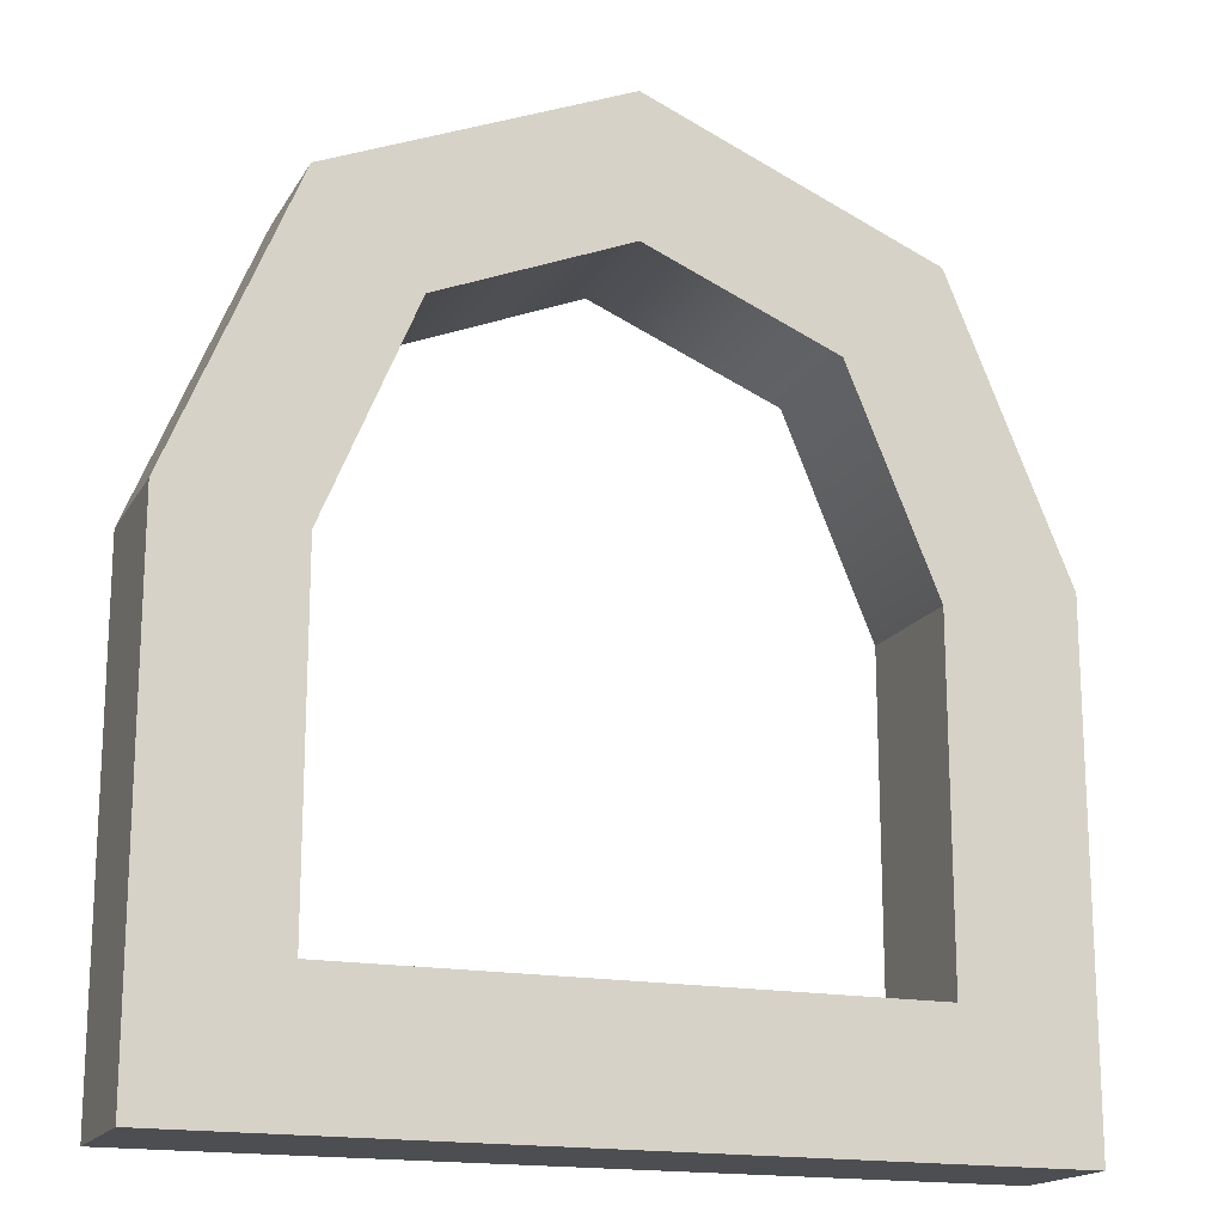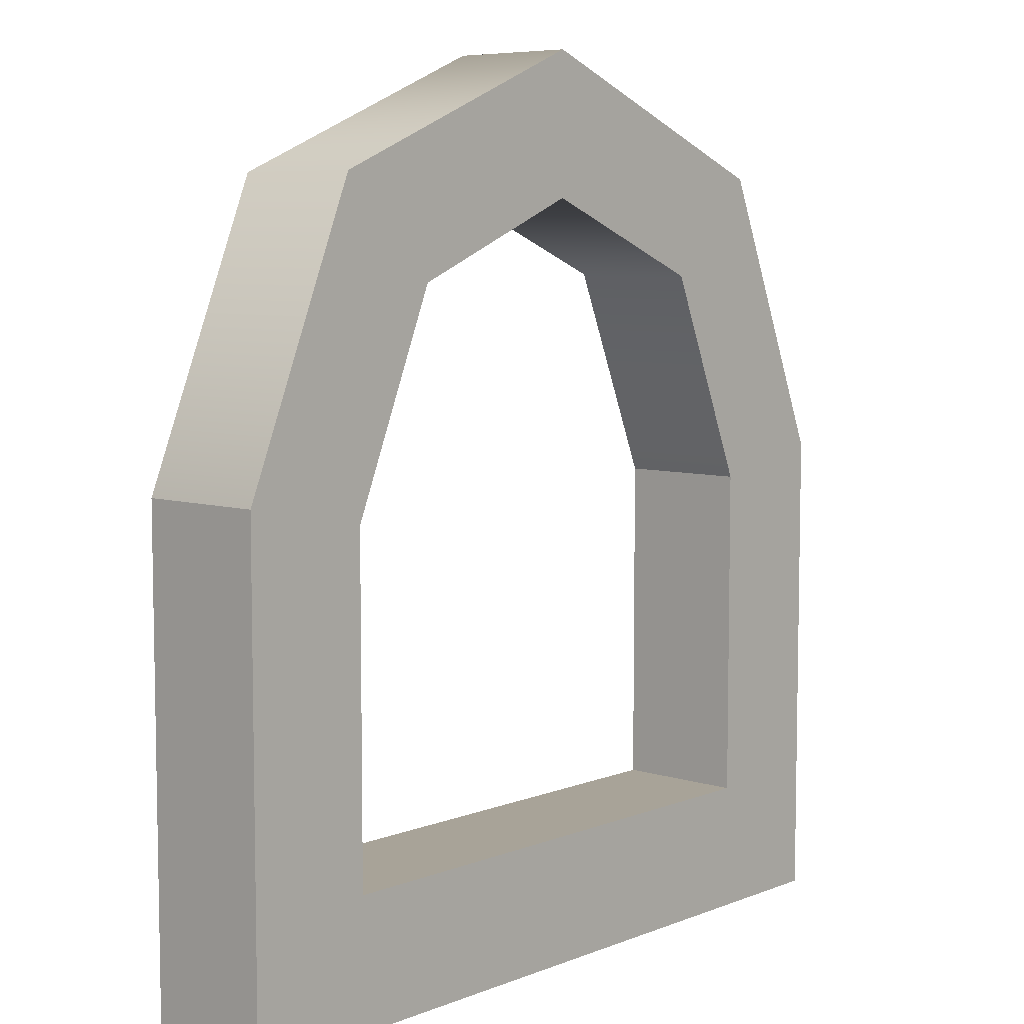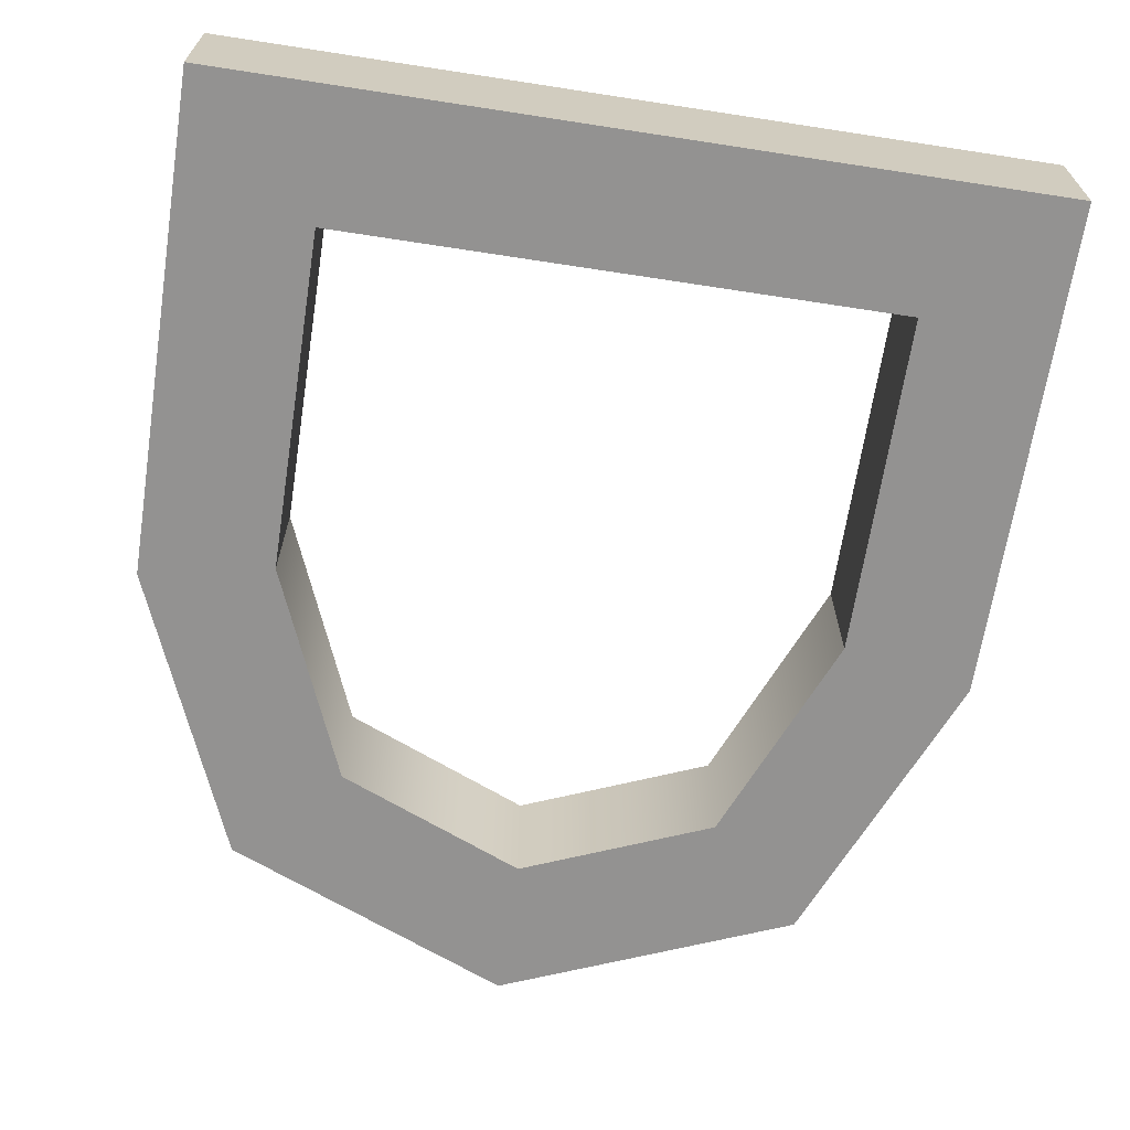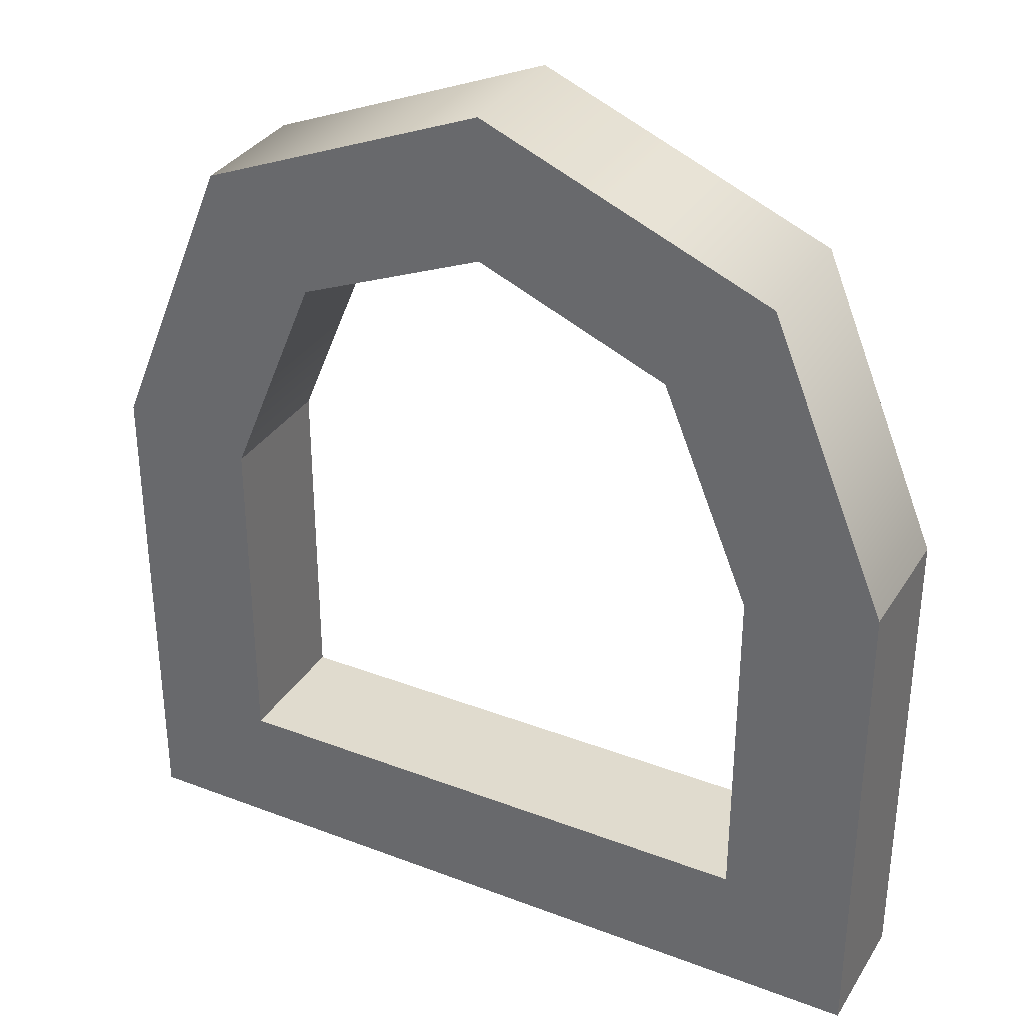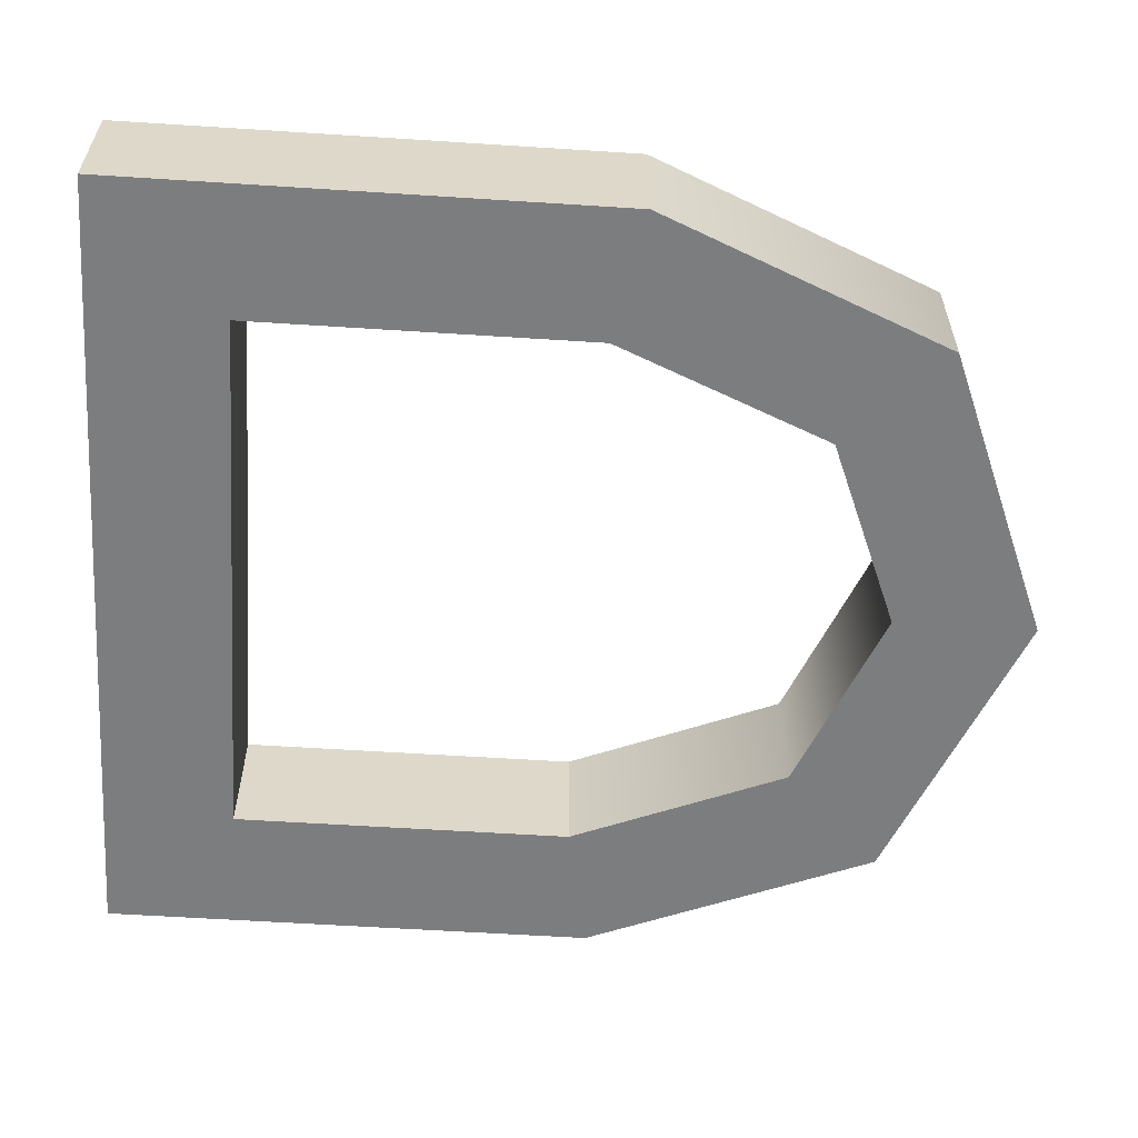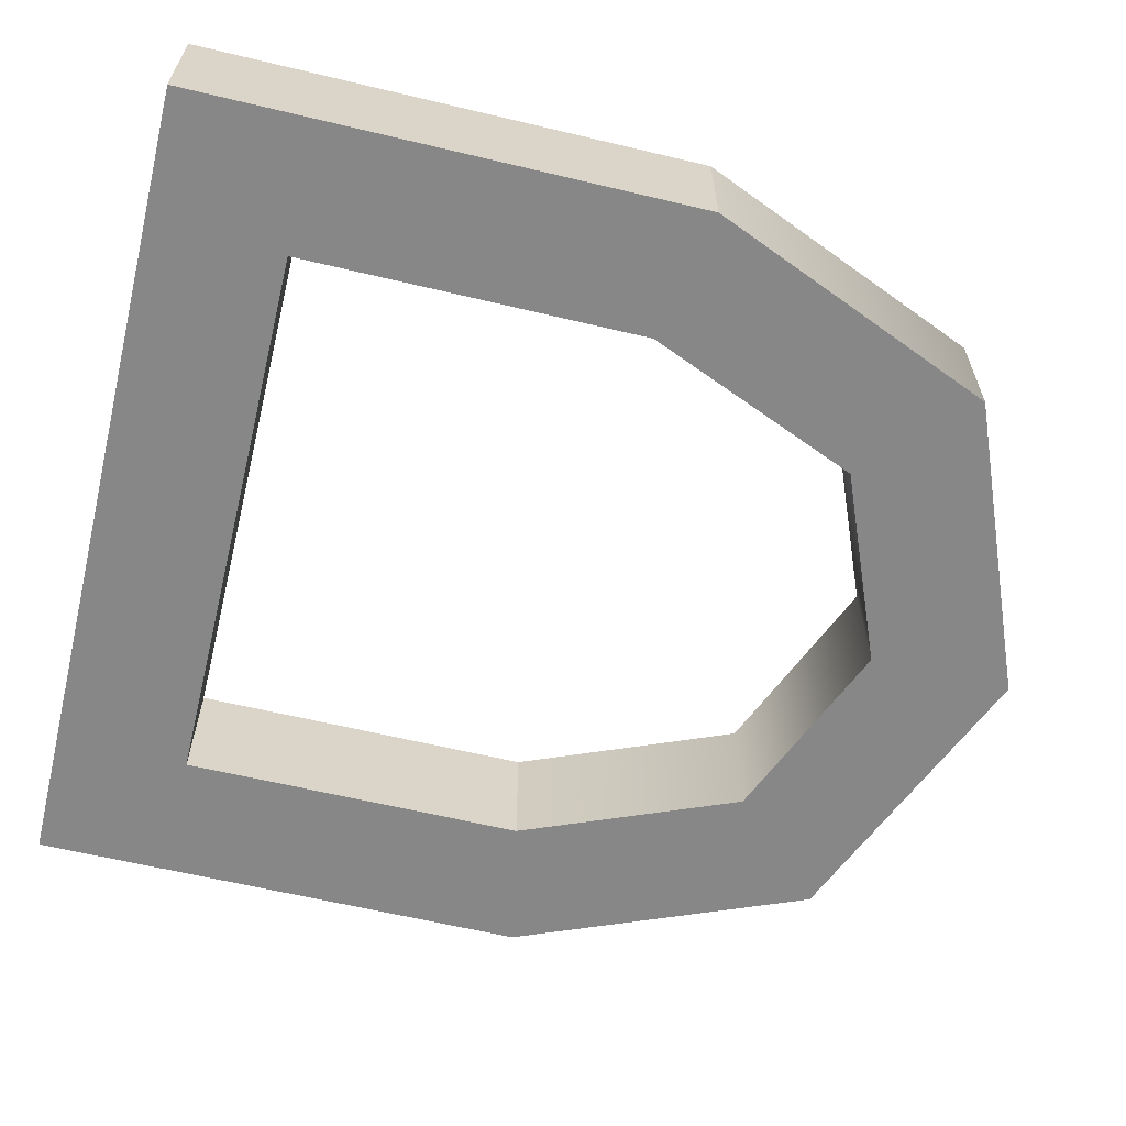
<metadata>
{"format":"obj","ext":"obj","renderer":"f3d","projection":"perspective","resolution":1024,"background":"white","views":[{"elev":-17.2,"azim":158.8,"up":"+Y"},{"elev":6.9,"azim":131.7,"up":"+Y"},{"elev":-66.5,"azim":-8.8,"up":"+Z"},{"elev":33.5,"azim":27.5,"up":"+Y"},{"elev":-59.0,"azim":86.2,"up":"+Z"},{"elev":-62.4,"azim":76.4,"up":"+Z"}]}
</metadata>
<code>
g window-brown-round-low
v 0.1105 0.3005 0.025 1 1 1
v 1.164e-09 0.3463 0.025 1 1 1
v 0.1105 0.3005 -0.025 1 1 1
v 1.164e-09 0.3463 -0.025 1 1 1
v 0.1562 1.128e-16 0.025 1 1 1
v 0.1562 0 -0.025 1 1 1
v -0.1562 1.128e-16 0.025 1 1 1
v -0.1562 0 -0.025 1 1 1
v 0.1062 0.05 -0.025 1 1 1
v 0.1062 0.1801 -0.025 1 1 1
v 0.1062 0.05 0.025 1 1 1
v 0.1062 0.1801 0.025 1 1 1
v -0.1105 0.3005 0.025 1 1 1
v -0.1105 0.3005 -0.025 1 1 1
v 7.61e-10 0.2921 0.025 1 1 1
v 7.609e-10 0.2921 -0.025 1 1 1
v -0.07222 0.2622 0.025 1 1 1
v -0.07222 0.2622 -0.025 1 1 1
v 0.07222 0.2622 -0.025 1 1 1
v 0.1562 0.19 -0.025 1 1 1
v -0.1562 0.19 -0.025 1 1 1
v -0.1062 0.1801 -0.025 1 1 1
v -0.1062 0.05 -0.025 1 1 1
v -0.1562 0.19 0.025 1 1 1
v -0.1062 0.1801 0.025 1 1 1
v -0.1062 0.05 0.025 1 1 1
v 0.07222 0.2622 0.025 1 1 1
v 0.1562 0.19 0.025 1 1 1
f 3 2 1
f 2 3 4
f 7 6 5
f 6 7 8
f 11 10 9
f 10 11 12
f 4 13 2
f 13 4 14
f 17 16 15
f 16 17 18
f 3 14 4
f 16 14 3
f 3 19 16
f 18 14 16
f 20 19 3
f 20 10 19
f 20 9 10
f 6 9 20
f 18 21 14
f 22 21 18
f 9 6 23
f 23 21 22
f 8 23 6
f 23 8 21
f 7 21 8
f 21 7 24
f 25 23 22
f 23 25 26
f 12 19 10
f 19 12 27
f 28 6 20
f 6 28 5
f 13 1 2
f 13 15 1
f 27 1 15
f 13 17 15
f 27 28 1
f 12 28 27
f 24 17 13
f 24 25 17
f 24 26 25
f 7 26 24
f 11 28 12
f 26 7 11
f 11 5 28
f 5 11 7
f 3 28 20
f 28 3 1
f 15 19 27
f 19 15 16
f 17 22 18
f 22 17 25
f 21 13 14
f 13 21 24
f 9 26 11
f 26 9 23
g window-brown-round-low
f 3 2 1
f 2 3 4
f 7 6 5
f 6 7 8
f 11 10 9
f 10 11 12
f 4 13 2
f 13 4 14
f 17 16 15
f 16 17 18
f 3 14 4
f 16 14 3
f 3 19 16
f 18 14 16
f 20 19 3
f 20 10 19
f 20 9 10
f 6 9 20
f 18 21 14
f 22 21 18
f 9 6 23
f 23 21 22
f 8 23 6
f 23 8 21
f 7 21 8
f 21 7 24
f 25 23 22
f 23 25 26
f 12 19 10
f 19 12 27
f 28 6 20
f 6 28 5
f 13 1 2
f 13 15 1
f 27 1 15
f 13 17 15
f 27 28 1
f 12 28 27
f 24 17 13
f 24 25 17
f 24 26 25
f 7 26 24
f 11 28 12
f 26 7 11
f 11 5 28
f 5 11 7
f 3 28 20
f 28 3 1
f 15 19 27
f 19 15 16
f 17 22 18
f 22 17 25
f 21 13 14
f 13 21 24
f 9 26 11
f 26 9 23

</code>
